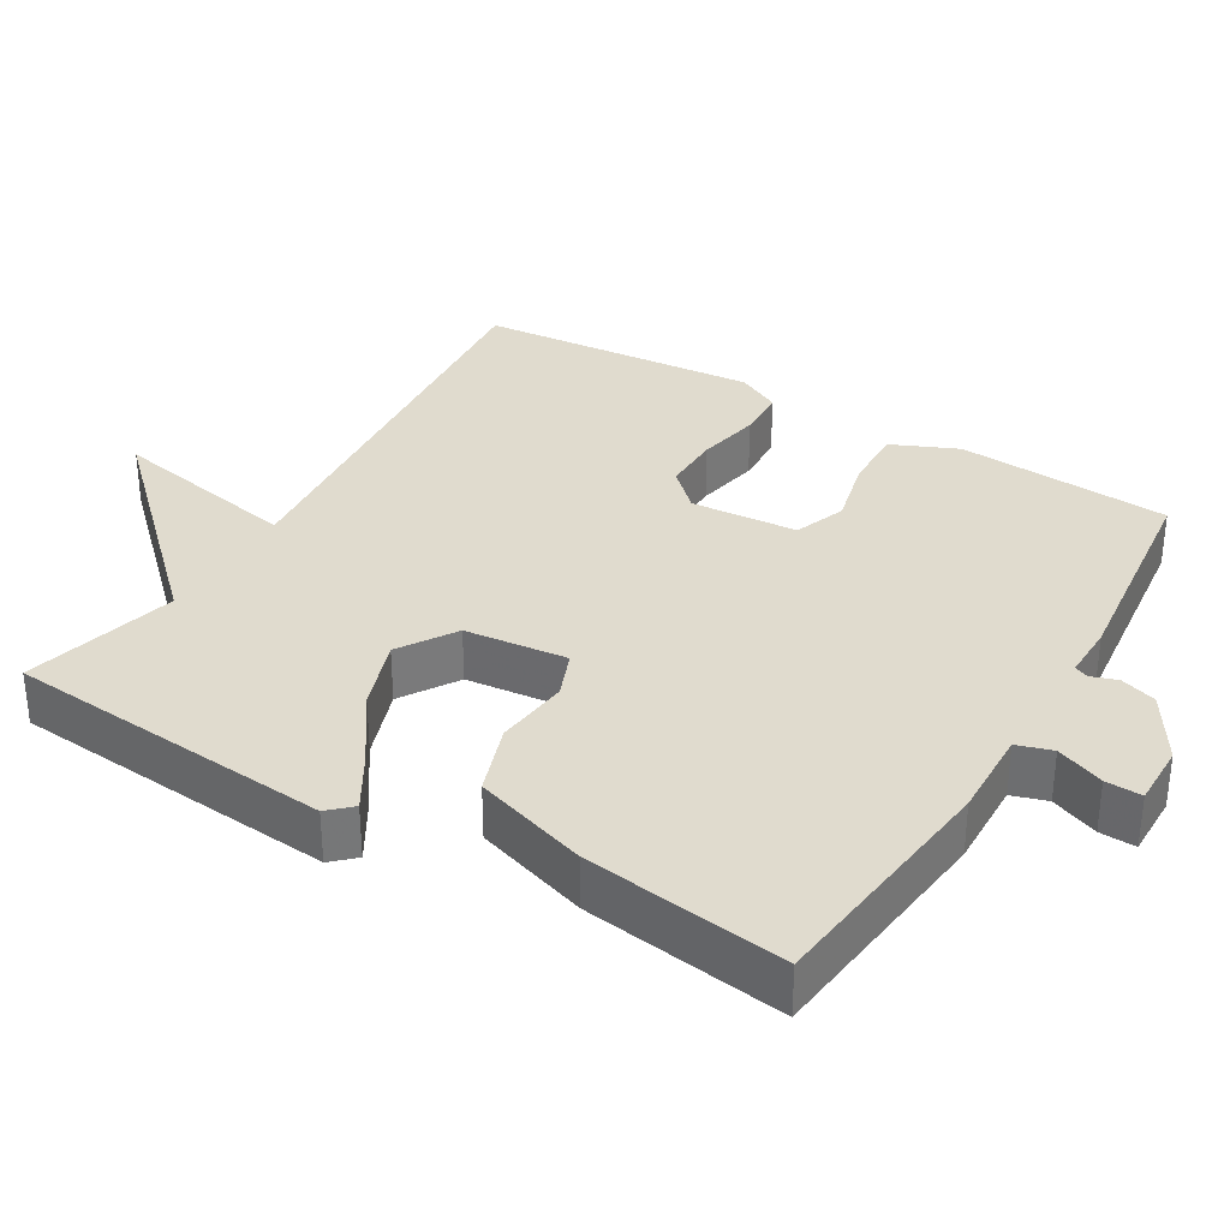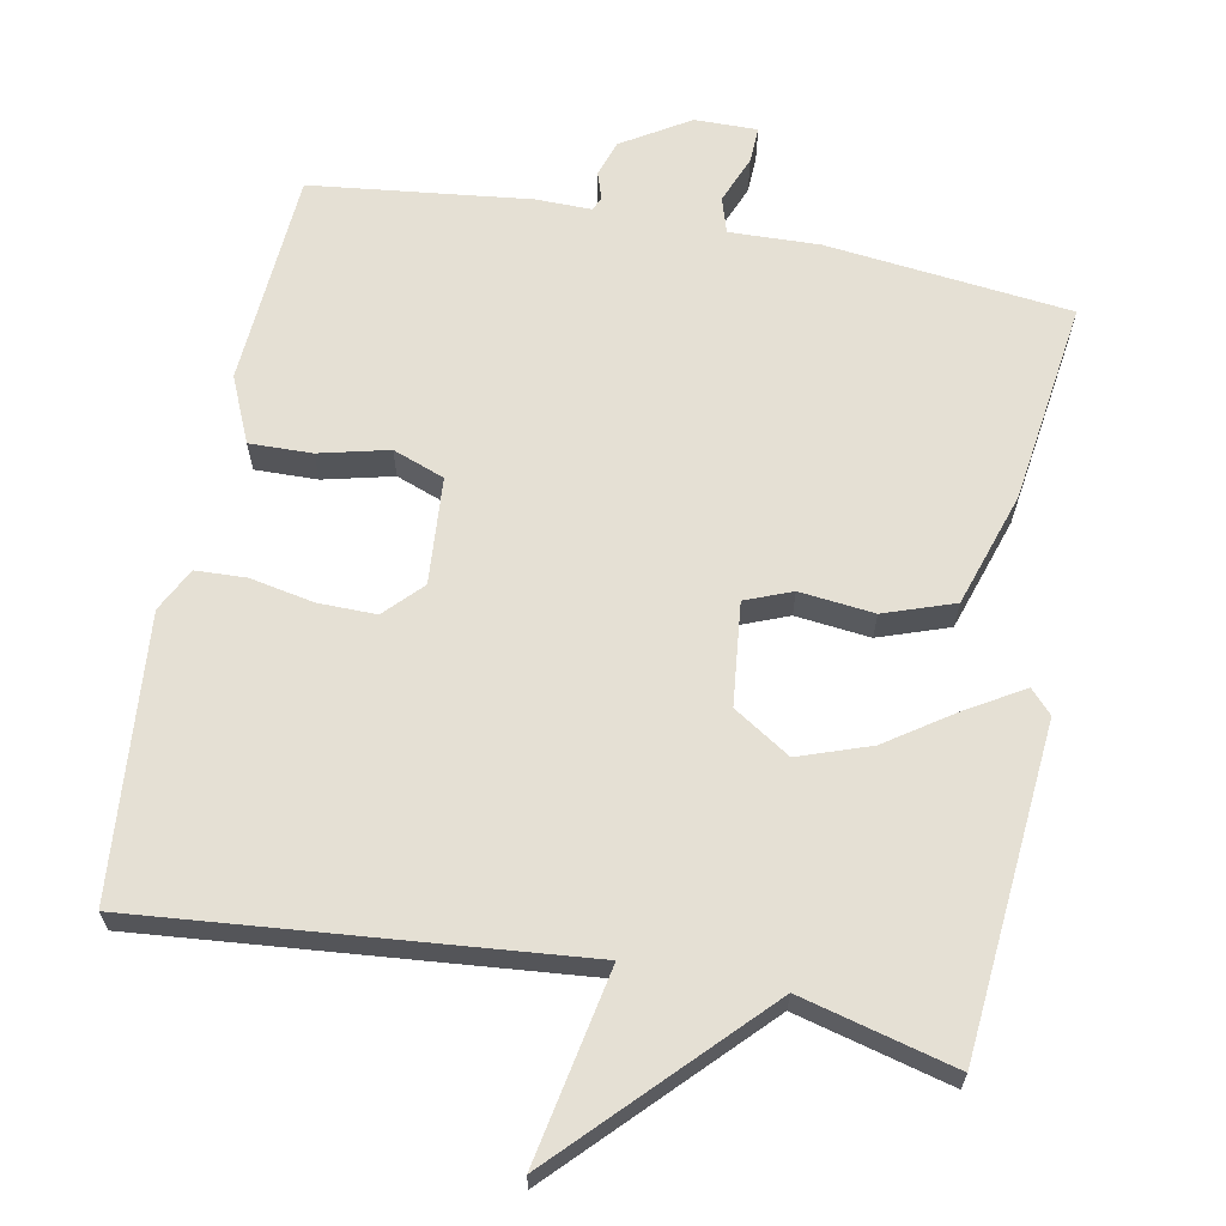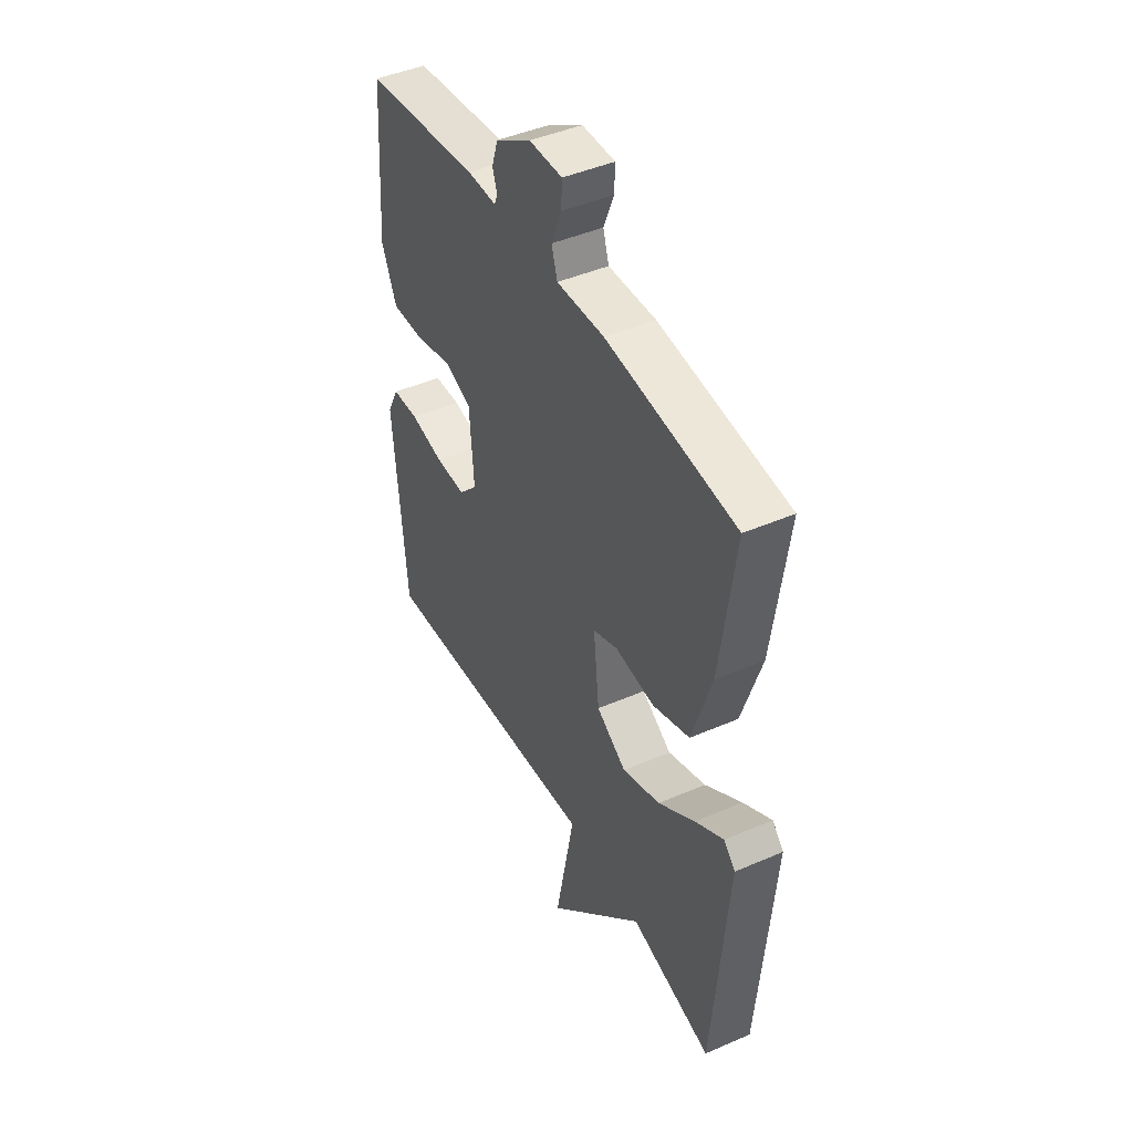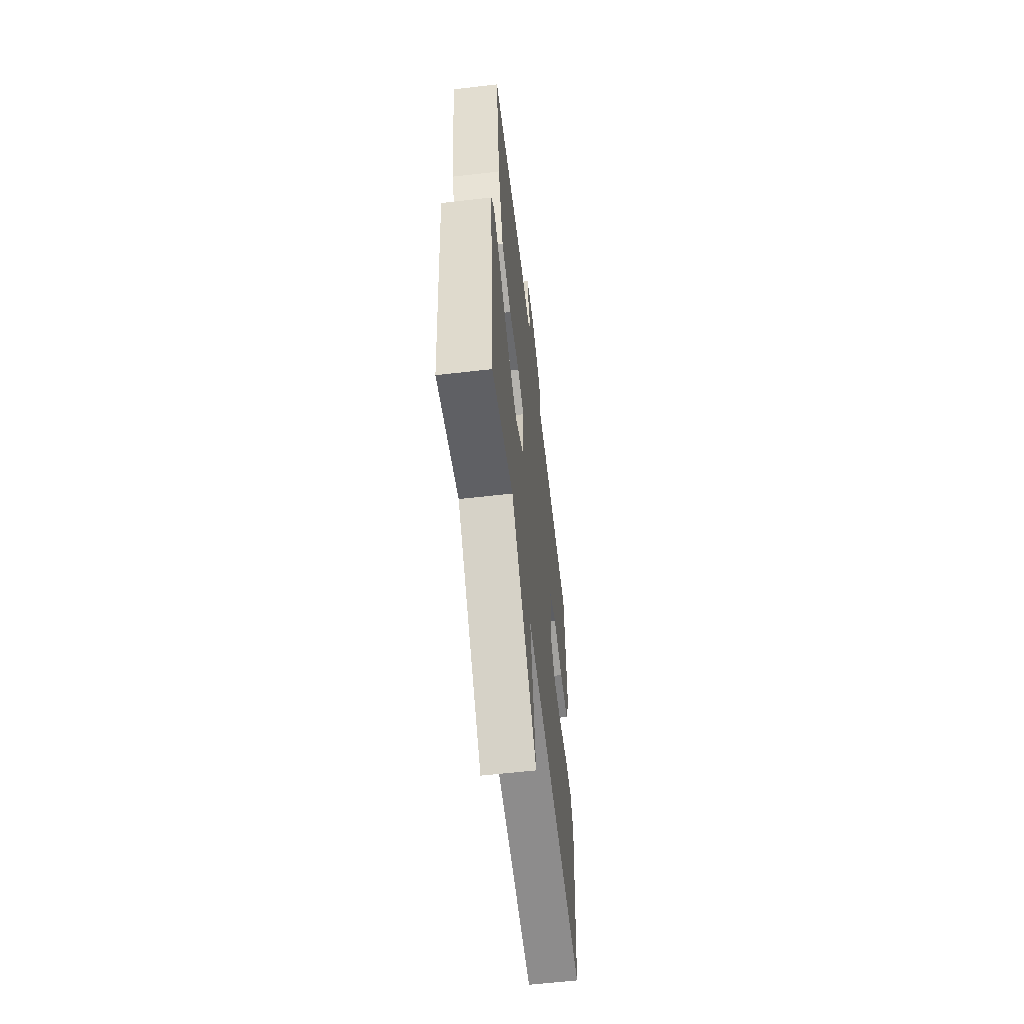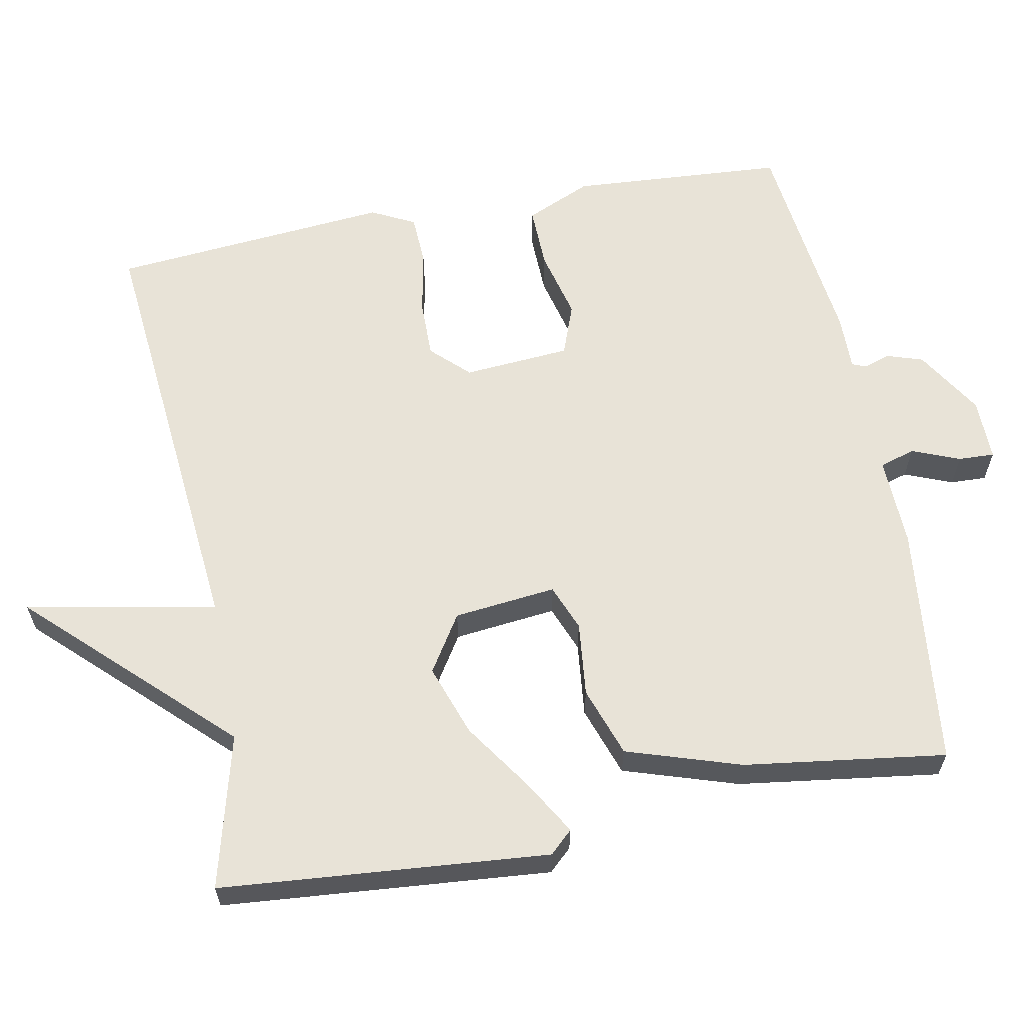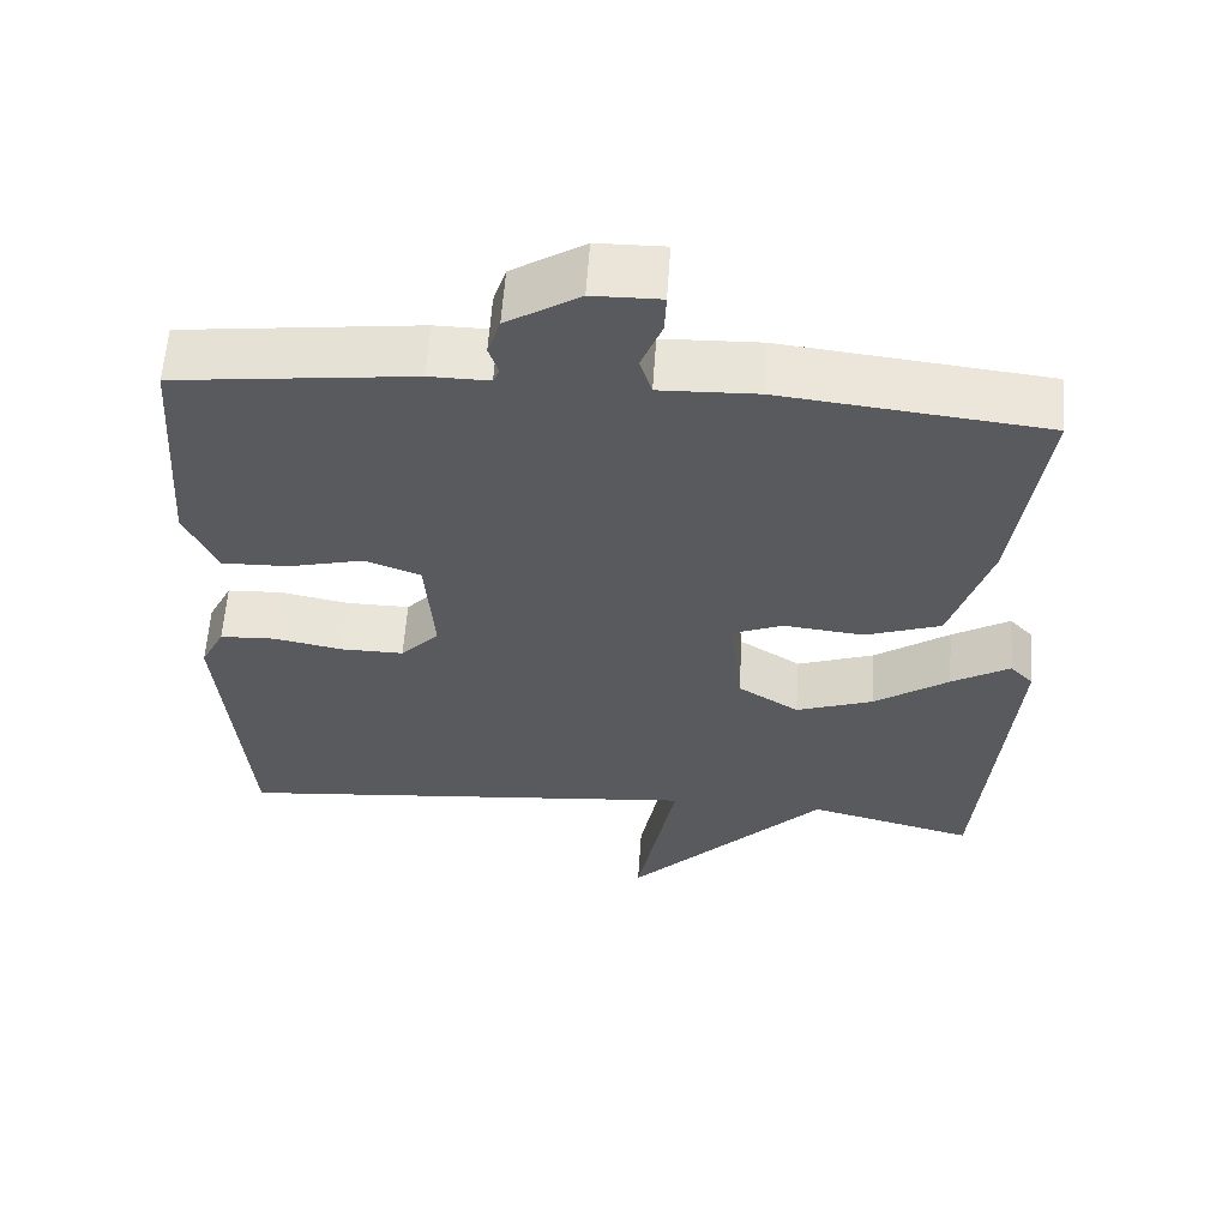
<metadata>
{"format":"obj","ext":"obj","renderer":"f3d","projection":"perspective","resolution":1024,"background":"white","views":[{"elev":33.4,"azim":-59.2,"up":"+Y"},{"elev":65.2,"azim":-169.1,"up":"+Y"},{"elev":44.6,"azim":-116.8,"up":"+Z"},{"elev":-59.2,"azim":-83.2,"up":"+Z"},{"elev":61.8,"azim":-100.9,"up":"+Y"},{"elev":59.0,"azim":-176.1,"up":"+Z"}]}
</metadata>
<code>
v -0.5 0.07 -0.5
v -0.538 0.07 -0.054
v -0.509 0.07 -0.023
v -0.436 0.07 -0.066
v -0.342 0.07 -0.13
v -0.245 0.07 -0.164
v -0.168 0.07 -0.115
v -0.153 0.07 0.024
v -0.216 0.07 0.049
v -0.317 0.07 0.038
v -0.412 0.07 0.071
v -0.462 0.07 0.226
v -0.5 0.07 0.5
v -0.169 0.07 0.537
v -0.047 0.07 0.533
v -0.032 0.07 0.581
v -0.058 0.07 0.646
v -0.06 0.07 0.695
v 0.025 0.07 0.694
v 0.116 0.07 0.638
v 0.132 0.07 0.589
v 0.12 0.07 0.553
v 0.128 0.07 0.534
v 0.203 0.07 0.535
v 0.5 0.07 0.5
v 0.52 0.07 0.209
v 0.481 0.07 0.12
v 0.396 0.07 0.122
v 0.302 0.07 0.145
v 0.232 0.07 0.119
v 0.221 0.07 -0.026
v 0.269 0.07 -0.076
v 0.348 0.07 -0.075
v 0.434 0.07 -0.058
v 0.503 0.07 -0.061
v 0.533 0.07 -0.12
v 0.5 0.07 -0.5
v -0.091 0.07 -0.446
v -0.041 0.07 -0.705
v -0.291 0.07 -0.446
v -0.5 0 -0.5
v -0.538 0 -0.054
v -0.509 0 -0.023
v -0.436 0 -0.066
v -0.342 0 -0.13
v -0.245 0 -0.164
v -0.168 0 -0.115
v -0.153 0 0.024
v -0.216 0 0.049
v -0.317 0 0.038
v -0.412 0 0.071
v -0.462 0 0.226
v -0.5 0 0.5
v -0.169 0 0.537
v -0.047 0 0.533
v -0.032 0 0.581
v -0.058 0 0.646
v -0.06 0 0.695
v 0.025 0 0.694
v 0.116 0 0.638
v 0.132 0 0.589
v 0.12 0 0.553
v 0.128 0 0.534
v 0.203 0 0.535
v 0.5 0 0.5
v 0.52 0 0.209
v 0.481 0 0.12
v 0.396 0 0.122
v 0.302 0 0.145
v 0.232 0 0.119
v 0.221 0 -0.026
v 0.269 0 -0.076
v 0.348 0 -0.075
v 0.434 0 -0.058
v 0.503 0 -0.061
v 0.533 0 -0.12
v 0.5 0 -0.5
v -0.091 0 -0.446
v -0.041 0 -0.705
v -0.291 0 -0.446
f 38 39 40
f 36 37 38
f 35 36 38
f 34 35 38
f 33 34 38
f 32 33 38 40
f 31 32 40 1
f 27 28 29
f 26 27 29
f 25 26 29
f 24 25 29
f 23 24 29
f 23 29 30
f 22 23 30 31
f 20 21 22
f 19 20 22
f 18 19 22
f 17 18 22
f 16 17 22
f 15 16 22 31
f 13 14 15
f 12 13 15
f 11 12 15
f 10 11 15
f 9 10 15
f 8 9 15 31
f 3 4 5
f 2 3 5
f 1 2 5
f 1 5 6
f 31 1 6 7
f 7 8 31
f 80 79 78
f 78 77 76
f 78 76 75
f 78 75 74
f 78 74 73
f 80 78 73 72
f 41 80 72 71
f 69 68 67
f 69 67 66
f 69 66 65
f 69 65 64
f 69 64 63
f 70 69 63
f 71 70 63 62
f 62 61 60
f 62 60 59
f 62 59 58
f 62 58 57
f 62 57 56
f 71 62 56 55
f 55 54 53
f 55 53 52
f 55 52 51
f 55 51 50
f 55 50 49
f 71 55 49 48
f 45 44 43
f 45 43 42
f 45 42 41
f 46 45 41
f 47 46 41 71
f 71 48 47
f 1 41 42 2
f 2 42 43 3
f 3 43 44 4
f 4 44 45 5
f 5 45 46 6
f 6 46 47 7
f 7 47 48 8
f 8 48 49 9
f 9 49 50 10
f 10 50 51 11
f 11 51 52 12
f 12 52 53 13
f 13 53 54 14
f 14 54 55 15
f 15 55 56 16
f 16 56 57 17
f 17 57 58 18
f 18 58 59 19
f 19 59 60 20
f 20 60 61 21
f 21 61 62 22
f 22 62 63 23
f 23 63 64 24
f 24 64 65 25
f 25 65 66 26
f 26 66 67 27
f 27 67 68 28
f 28 68 69 29
f 29 69 70 30
f 30 70 71 31
f 31 71 72 32
f 32 72 73 33
f 33 73 74 34
f 34 74 75 35
f 35 75 76 36
f 36 76 77 37
f 37 77 78 38
f 38 78 79 39
f 39 79 80 40
f 40 80 41 1

</code>
